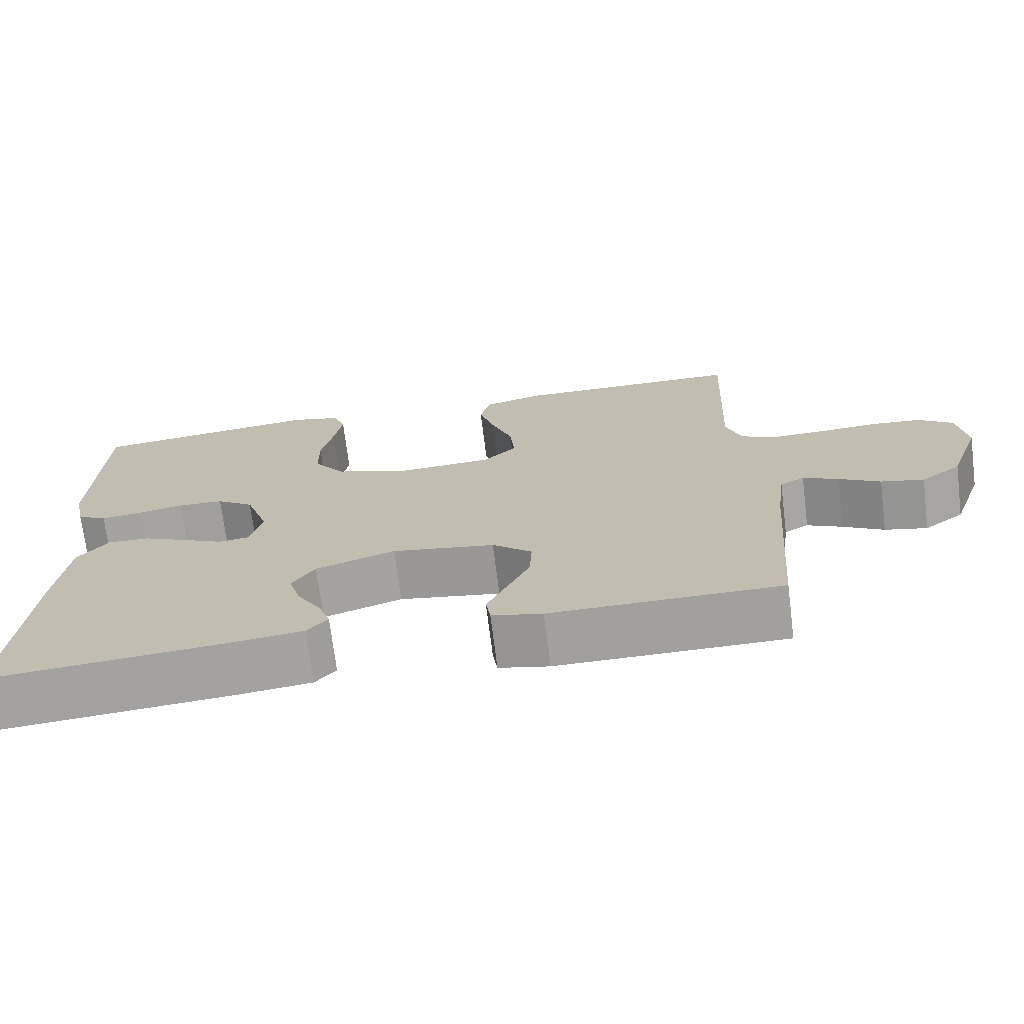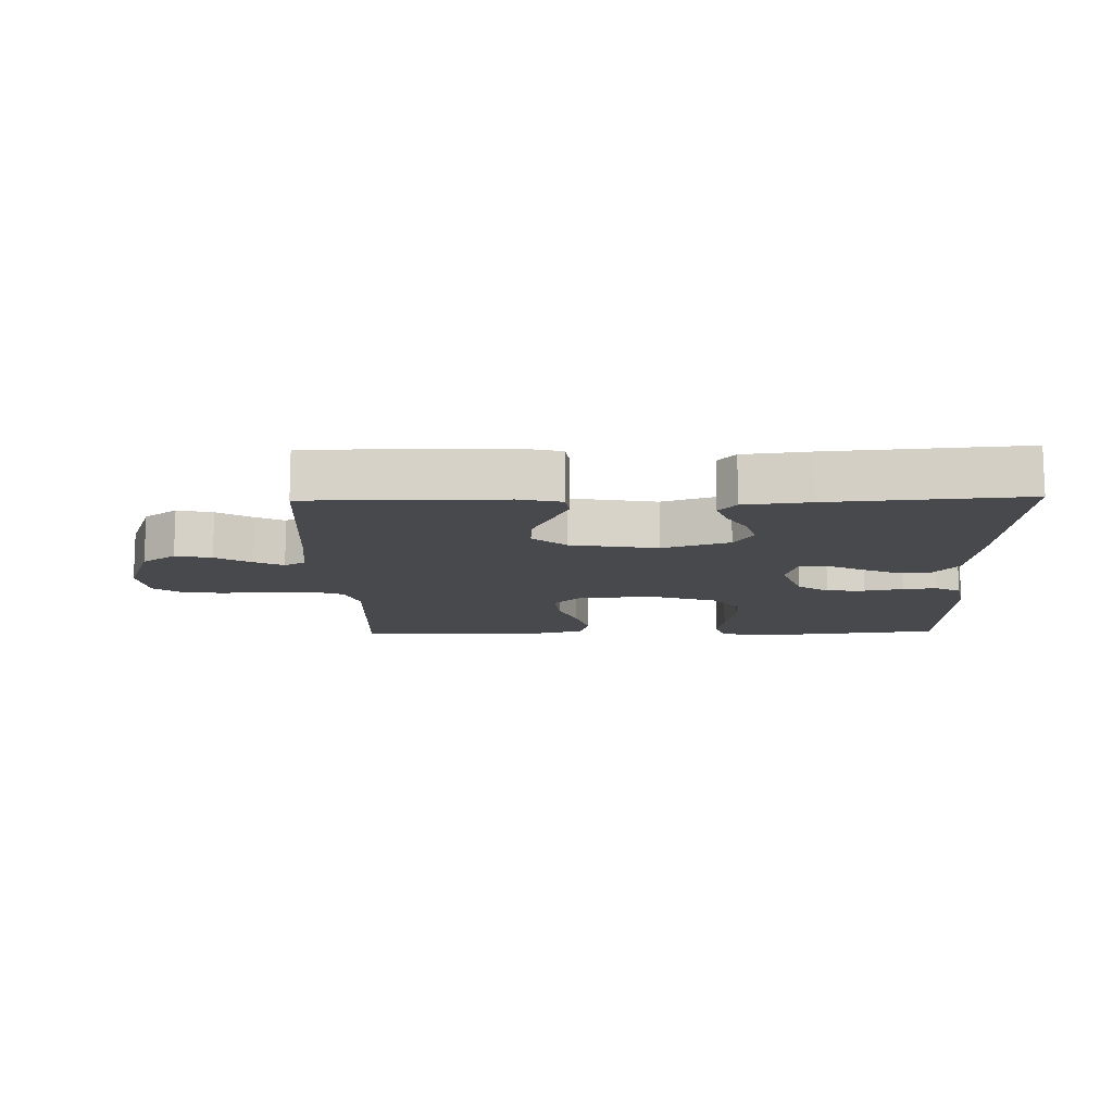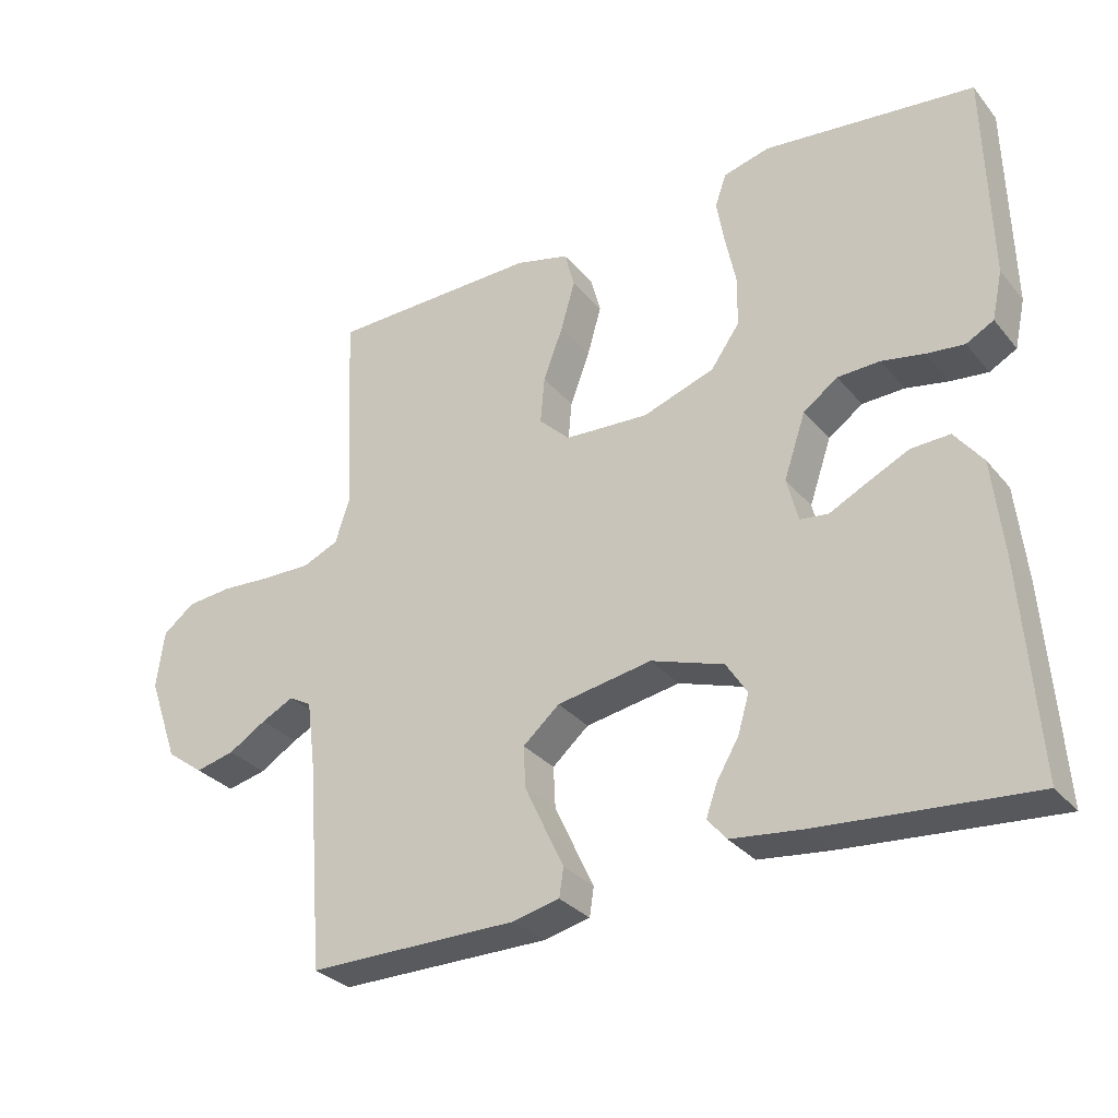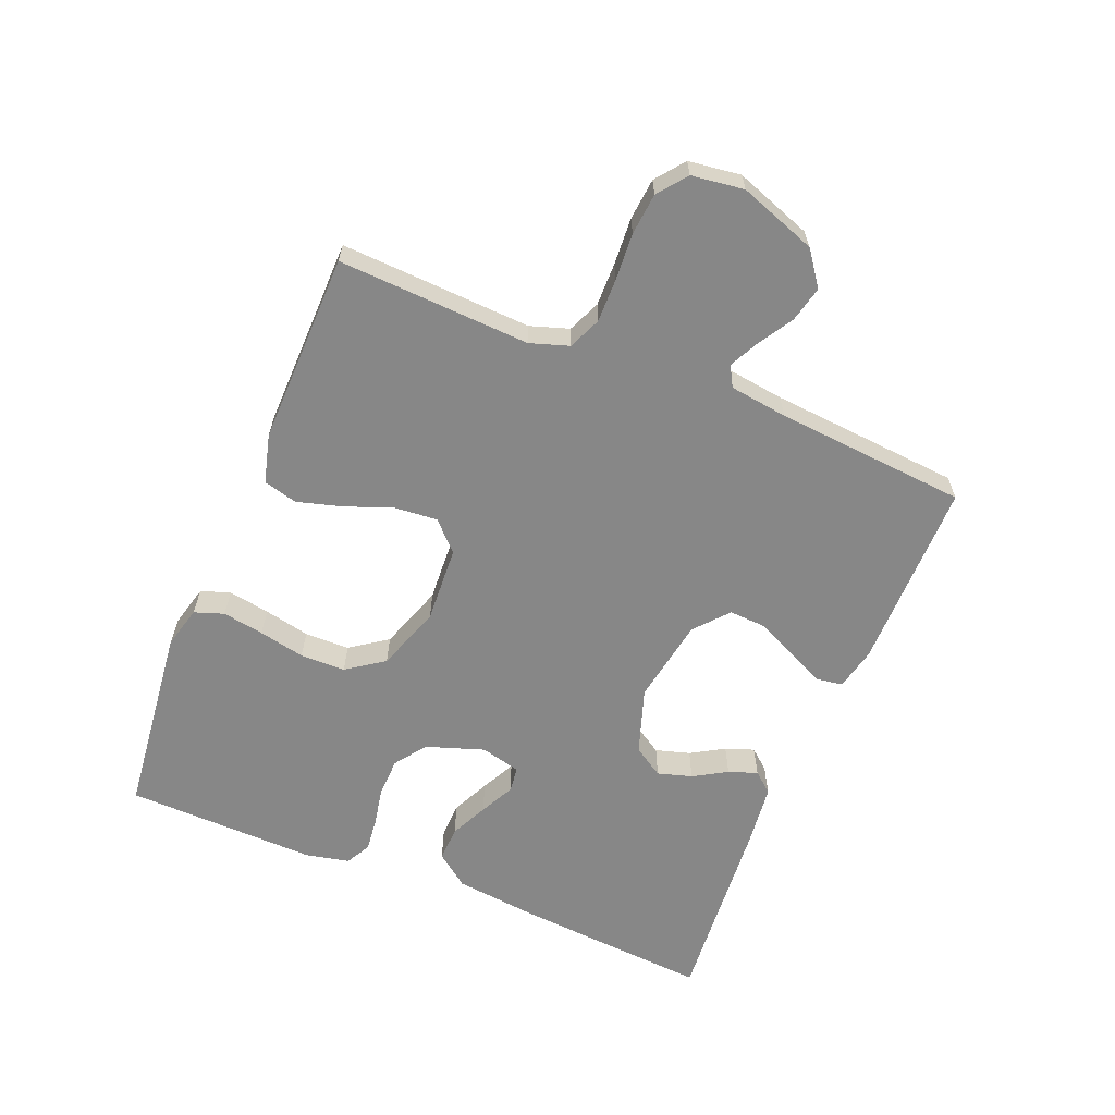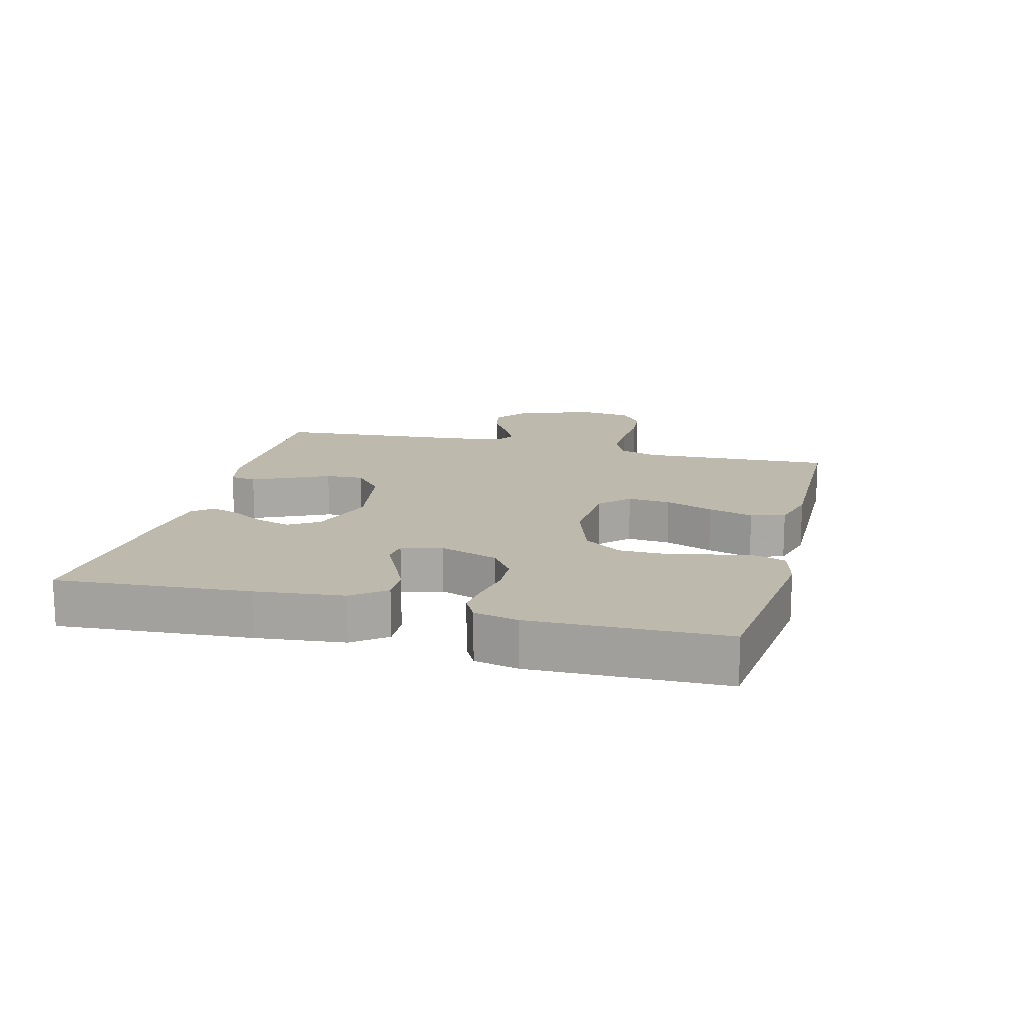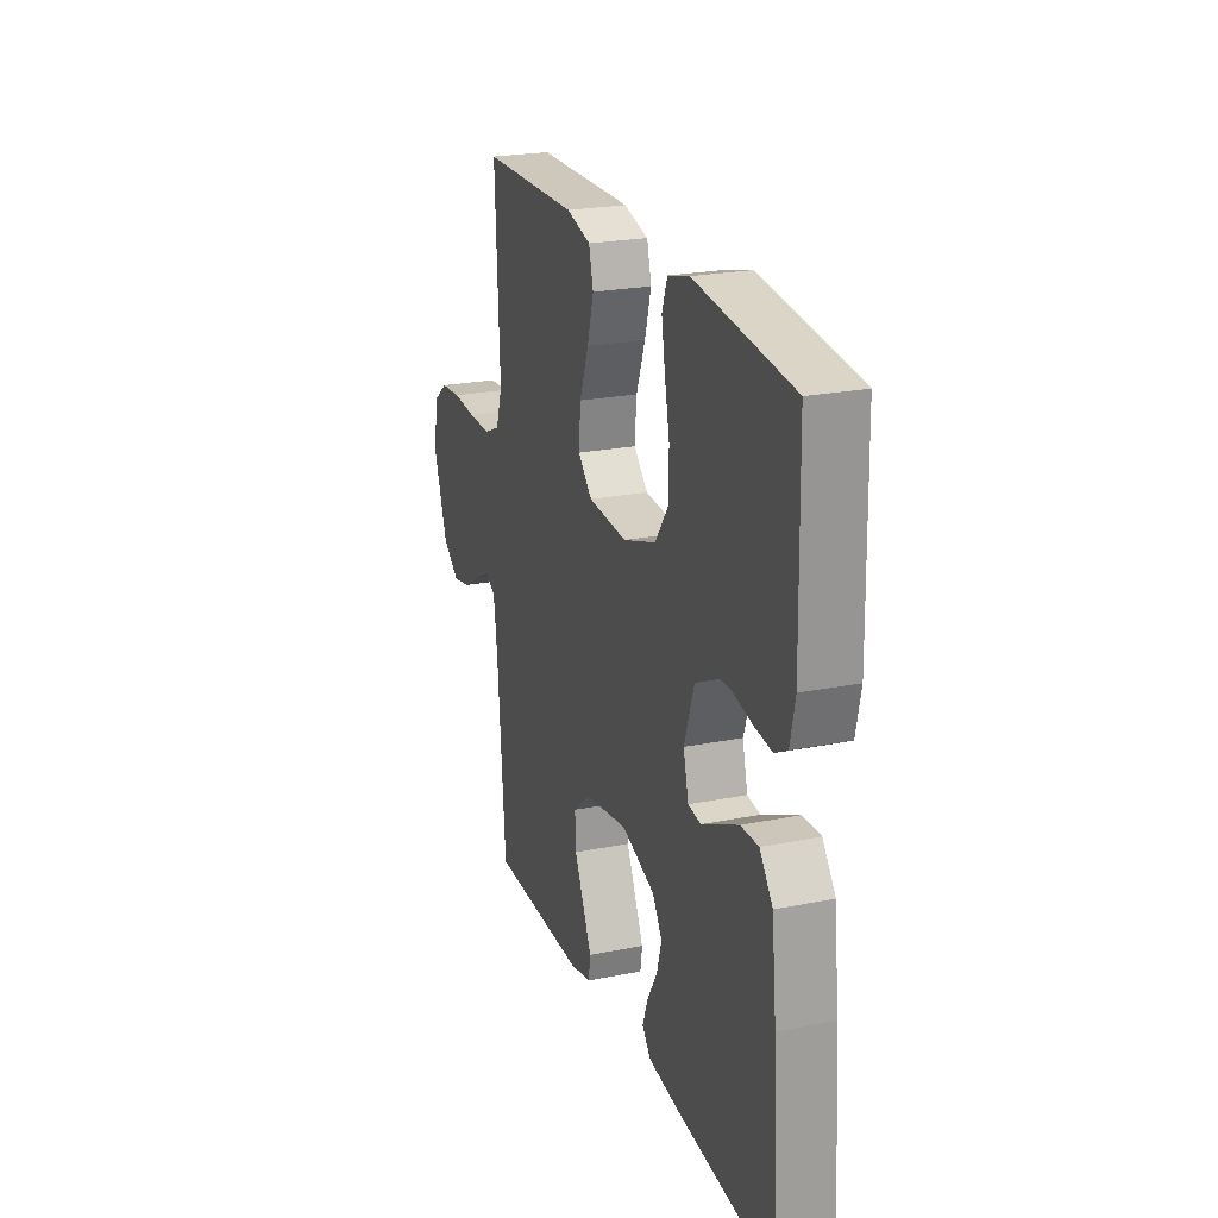
<metadata>
{"format":"obj","ext":"obj","renderer":"f3d","projection":"perspective","resolution":1024,"background":"white","views":[{"elev":-71.7,"azim":7.1,"up":"+Z"},{"elev":-12.3,"azim":-178.7,"up":"+Y"},{"elev":-30.9,"azim":-147.7,"up":"+Z"},{"elev":-62.5,"azim":67.7,"up":"+Y"},{"elev":15.2,"azim":-75.4,"up":"+Y"},{"elev":23.0,"azim":-108.9,"up":"+Z"}]}
</metadata>
<code>
v -0.5 0.07 -0.5
v -0.478 0.07 -0.2
v -0.463 0.07 -0.063
v -0.423 0.07 -0.011
v -0.368 0.07 -0.013
v -0.309 0.07 -0.041
v -0.255 0.07 -0.068
v -0.215 0.07 -0.063
v -0.199 0.07 0
v -0.23 0.07 0.091
v -0.279 0.07 0.126
v -0.339 0.07 0.128
v -0.4 0.07 0.116
v -0.453 0.07 0.11
v -0.492 0.07 0.131
v -0.507 0.07 0.2
v -0.5 0.07 0.5
v -0.2 0.07 0.534
v -0.134 0.07 0.517
v -0.118 0.07 0.471
v -0.129 0.07 0.406
v -0.144 0.07 0.334
v -0.143 0.07 0.263
v -0.102 0.07 0.205
v 0 0.07 0.17
v 0.12 0.07 0.177
v 0.164 0.07 0.22
v 0.158 0.07 0.287
v 0.13 0.07 0.362
v 0.11 0.07 0.432
v 0.124 0.07 0.485
v 0.2 0.07 0.505
v 0.5 0.07 0.5
v 0.486 0.07 0.2
v 0.506 0.07 0.139
v 0.557 0.07 0.117
v 0.625 0.07 0.118
v 0.699 0.07 0.123
v 0.764 0.07 0.117
v 0.809 0.07 0.082
v 0.82 0.07 0
v 0.777 0.07 -0.121
v 0.724 0.07 -0.16
v 0.668 0.07 -0.147
v 0.614 0.07 -0.114
v 0.568 0.07 -0.091
v 0.536 0.07 -0.109
v 0.524 0.07 -0.2
v 0.5 0.07 -0.5
v 0.2 0.07 -0.5
v 0.134 0.07 -0.485
v 0.128 0.07 -0.444
v 0.155 0.07 -0.387
v 0.184 0.07 -0.325
v 0.187 0.07 -0.266
v 0.135 0.07 -0.221
v 0 0.07 -0.198
v -0.104 0.07 -0.233
v -0.134 0.07 -0.28
v -0.118 0.07 -0.334
v -0.087 0.07 -0.386
v -0.071 0.07 -0.431
v -0.098 0.07 -0.463
v -0.2 0.07 -0.475
v -0.5 0 -0.5
v -0.478 0 -0.2
v -0.463 0 -0.063
v -0.423 0 -0.011
v -0.368 0 -0.013
v -0.309 0 -0.041
v -0.255 0 -0.068
v -0.215 0 -0.063
v -0.199 0 0
v -0.23 0 0.091
v -0.279 0 0.126
v -0.339 0 0.128
v -0.4 0 0.116
v -0.453 0 0.11
v -0.492 0 0.131
v -0.507 0 0.2
v -0.5 0 0.5
v -0.2 0 0.534
v -0.134 0 0.517
v -0.118 0 0.471
v -0.129 0 0.406
v -0.144 0 0.334
v -0.143 0 0.263
v -0.102 0 0.205
v 0 0 0.17
v 0.12 0 0.177
v 0.164 0 0.22
v 0.158 0 0.287
v 0.13 0 0.362
v 0.11 0 0.432
v 0.124 0 0.485
v 0.2 0 0.505
v 0.5 0 0.5
v 0.486 0 0.2
v 0.506 0 0.139
v 0.557 0 0.117
v 0.625 0 0.118
v 0.699 0 0.123
v 0.764 0 0.117
v 0.809 0 0.082
v 0.82 0 0
v 0.777 0 -0.121
v 0.724 0 -0.16
v 0.668 0 -0.147
v 0.614 0 -0.114
v 0.568 0 -0.091
v 0.536 0 -0.109
v 0.524 0 -0.2
v 0.5 0 -0.5
v 0.2 0 -0.5
v 0.134 0 -0.485
v 0.128 0 -0.444
v 0.155 0 -0.387
v 0.184 0 -0.325
v 0.187 0 -0.266
v 0.135 0 -0.221
v 0 0 -0.198
v -0.104 0 -0.233
v -0.134 0 -0.28
v -0.118 0 -0.334
v -0.087 0 -0.386
v -0.071 0 -0.431
v -0.098 0 -0.463
v -0.2 0 -0.475
f 60 61 62 63
f 59 60 63 64
f 50 51 52 53
f 48 49 50 53
f 47 48 53 54
f 42 43 44 45
f 42 45 46
f 41 42 46
f 40 41 46
f 37 38 39 40
f 36 37 40 46
f 35 36 46 47
f 31 32 33 34
f 28 29 30 31
f 28 31 34 35
f 19 20 21 22
f 17 18 19 22
f 17 22 23
f 16 17 23 24
f 12 13 14 15
f 12 15 16 24
f 4 5 6 7
f 2 3 4 7
f 2 7 8
f 59 64 1 2
f 58 59 2 8
f 57 58 8 9
f 56 57 9 10
f 35 47 54 55
f 35 55 56
f 27 28 35
f 26 27 35 56
f 25 26 56 10
f 11 12 24 25
f 10 11 25
f 127 126 125 124
f 128 127 124 123
f 117 116 115 114
f 117 114 113 112
f 118 117 112 111
f 109 108 107 106
f 110 109 106
f 110 106 105
f 110 105 104
f 104 103 102 101
f 110 104 101 100
f 111 110 100 99
f 98 97 96 95
f 95 94 93 92
f 99 98 95 92
f 86 85 84 83
f 86 83 82 81
f 87 86 81
f 88 87 81 80
f 79 78 77 76
f 88 80 79 76
f 71 70 69 68
f 71 68 67 66
f 72 71 66
f 66 65 128 123
f 72 66 123 122
f 73 72 122 121
f 74 73 121 120
f 119 118 111 99
f 120 119 99
f 99 92 91
f 120 99 91 90
f 74 120 90 89
f 89 88 76 75
f 89 75 74
f 1 65 66 2
f 2 66 67 3
f 3 67 68 4
f 4 68 69 5
f 5 69 70 6
f 6 70 71 7
f 7 71 72 8
f 8 72 73 9
f 9 73 74 10
f 10 74 75 11
f 11 75 76 12
f 12 76 77 13
f 13 77 78 14
f 14 78 79 15
f 15 79 80 16
f 16 80 81 17
f 17 81 82 18
f 18 82 83 19
f 19 83 84 20
f 20 84 85 21
f 21 85 86 22
f 22 86 87 23
f 23 87 88 24
f 24 88 89 25
f 25 89 90 26
f 26 90 91 27
f 27 91 92 28
f 28 92 93 29
f 29 93 94 30
f 30 94 95 31
f 31 95 96 32
f 32 96 97 33
f 33 97 98 34
f 34 98 99 35
f 35 99 100 36
f 36 100 101 37
f 37 101 102 38
f 38 102 103 39
f 39 103 104 40
f 40 104 105 41
f 41 105 106 42
f 42 106 107 43
f 43 107 108 44
f 44 108 109 45
f 45 109 110 46
f 46 110 111 47
f 47 111 112 48
f 48 112 113 49
f 49 113 114 50
f 50 114 115 51
f 51 115 116 52
f 52 116 117 53
f 53 117 118 54
f 54 118 119 55
f 55 119 120 56
f 56 120 121 57
f 57 121 122 58
f 58 122 123 59
f 59 123 124 60
f 60 124 125 61
f 61 125 126 62
f 62 126 127 63
f 63 127 128 64
f 64 128 65 1

</code>
